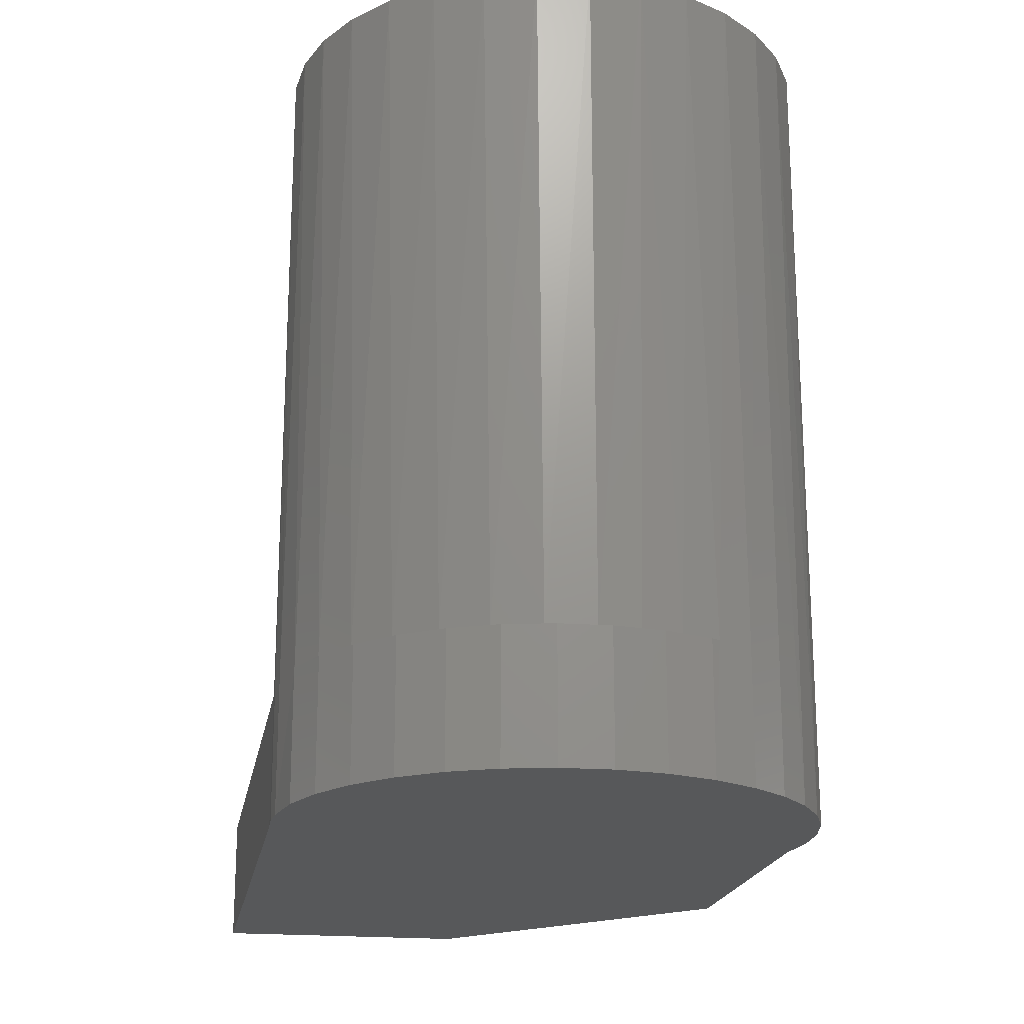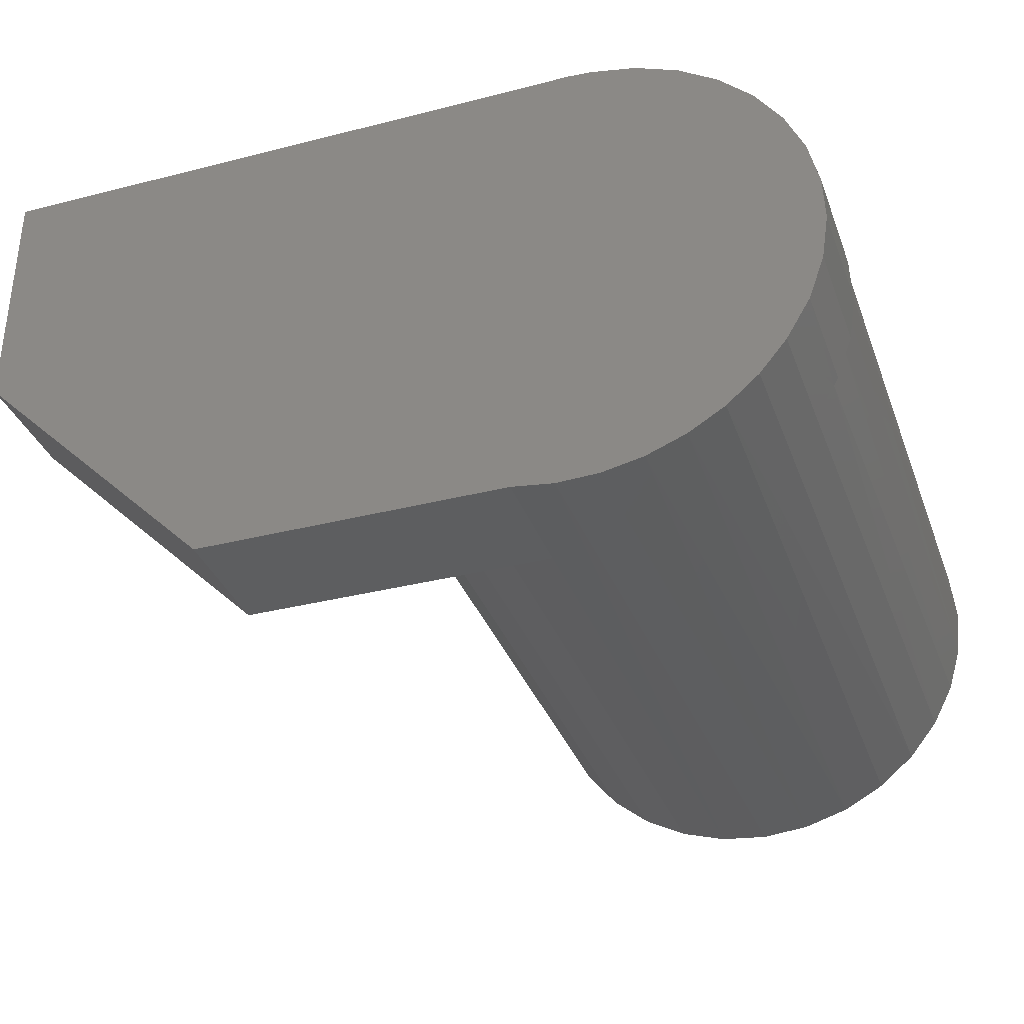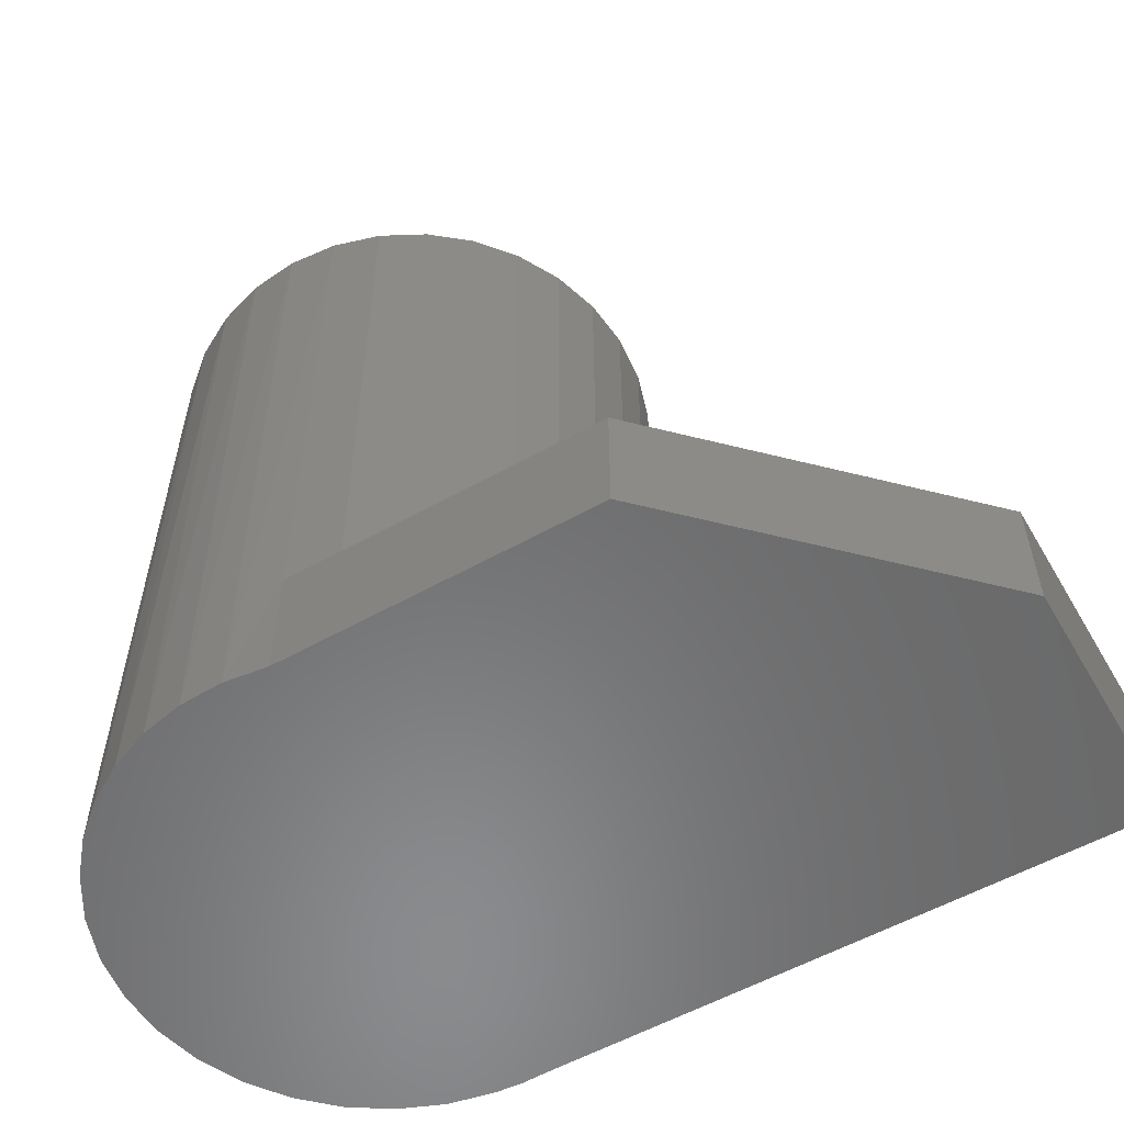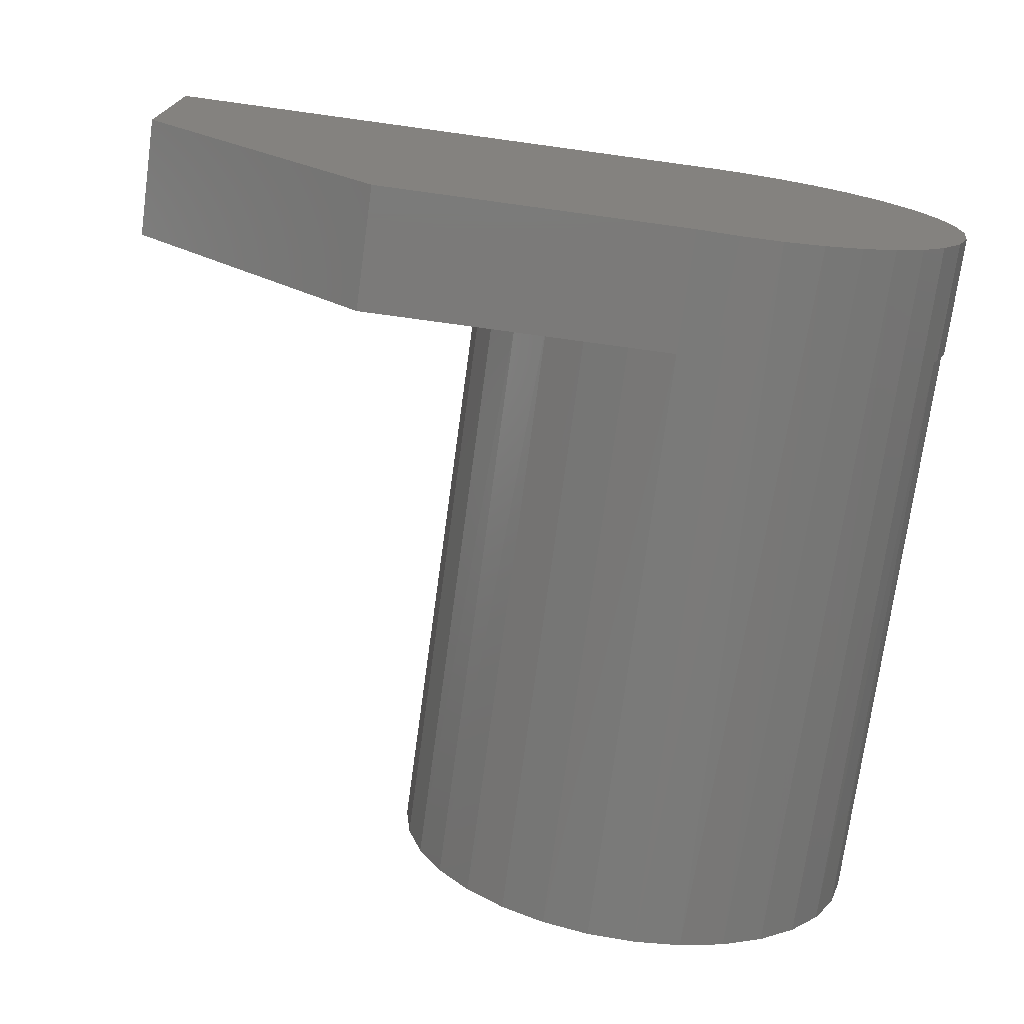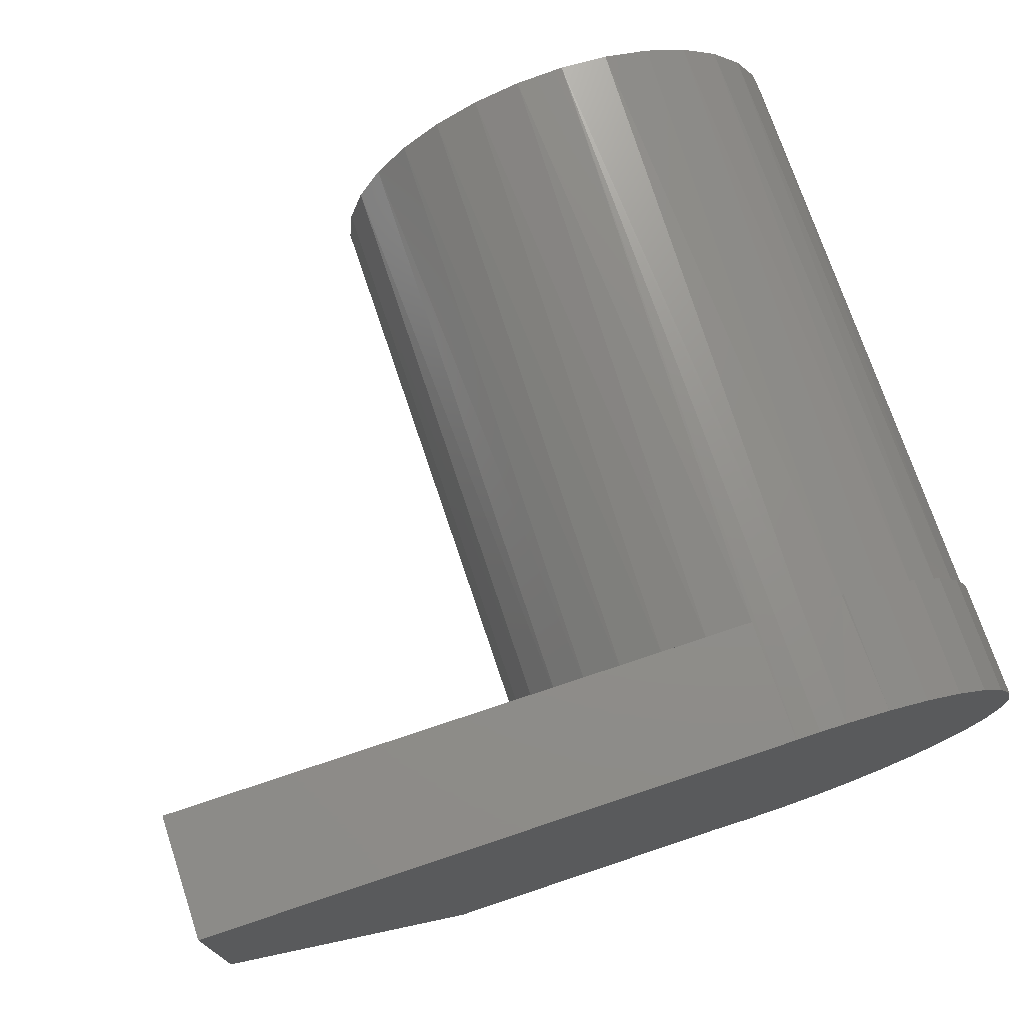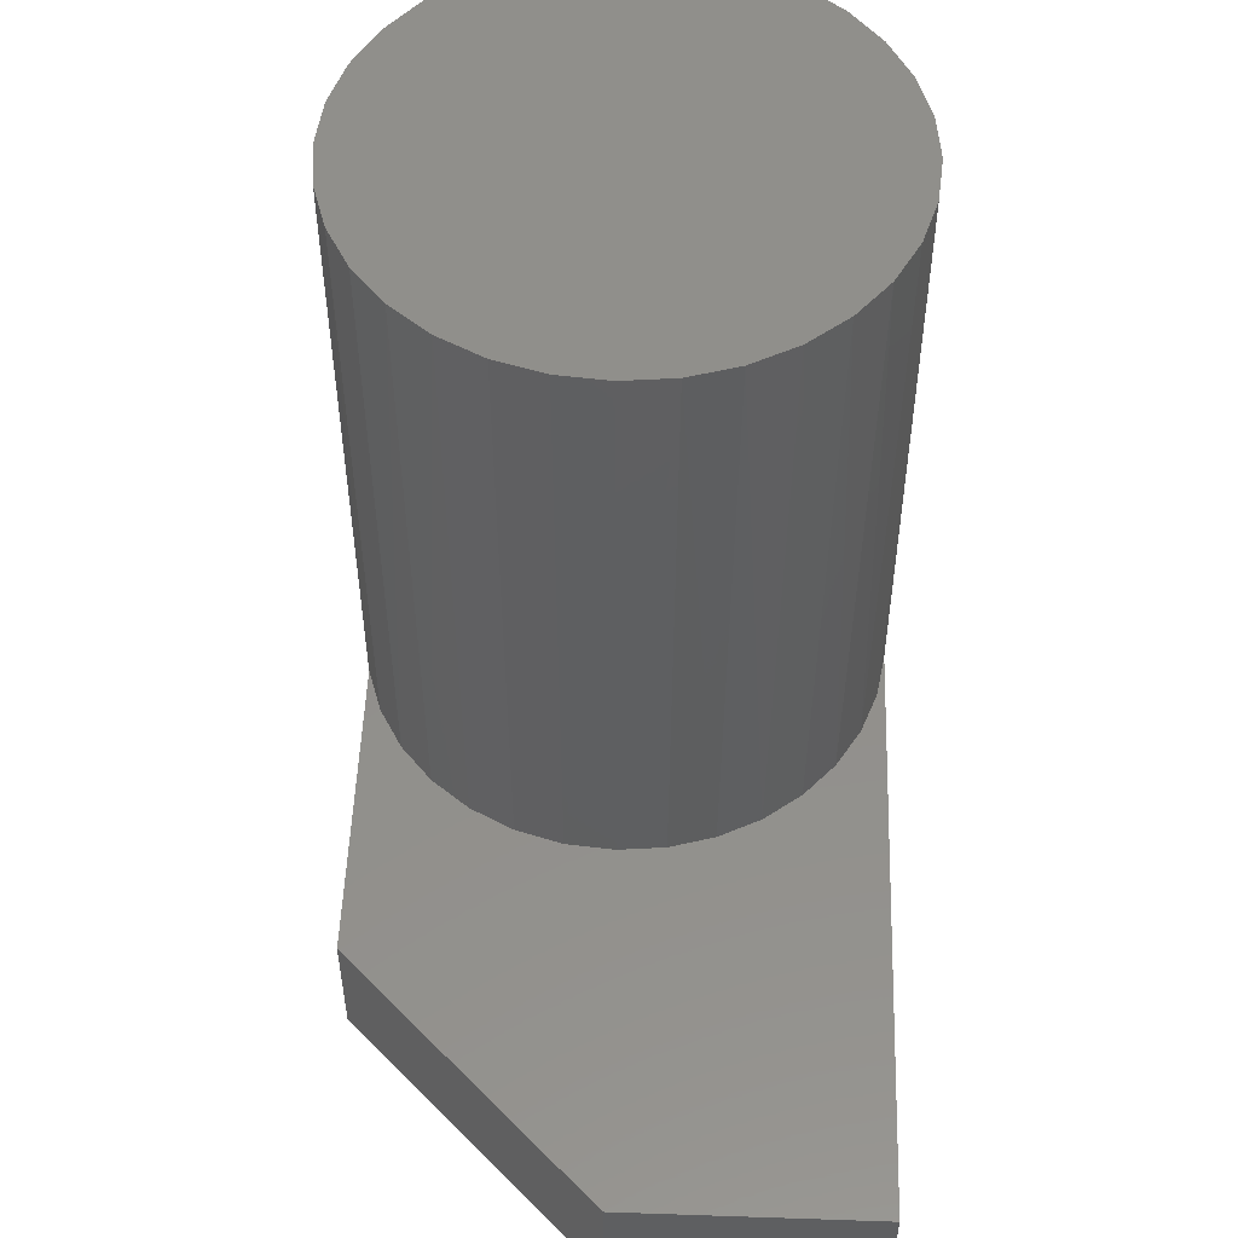
<metadata>
{"format":"stl","ext":"stl","renderer":"f3d","projection":"perspective","resolution":1024,"background":"white","views":[{"elev":-19.6,"azim":-99.6,"up":"+Z"},{"elev":-34.6,"azim":-161.1,"up":"+Y"},{"elev":-56.5,"azim":30.2,"up":"+Z"},{"elev":-73.5,"azim":172.2,"up":"+Y"},{"elev":73.2,"azim":161.5,"up":"+Y"},{"elev":51.7,"azim":92.1,"up":"+Z"}]}
</metadata>
<code>
# stl→obj: 163 verts, 318 faces
v 0.02942 0.3031 0.1484
v 0.06637 0.2981 0.9062
v 0.08543 0.2937 0.1484
v 0.007072 0.3039 0.9062
v -0.291 0.0593 0.9062
v -0.2737 0.1163 0.9062
v -0.2774 0.1071 0.1484
v -0.2536 0.1563 0.1484
v -0.2457 0.1689 0.9062
v -0.2214 0.2004 0.1484
v -0.2079 0.2149 0.9062
v -0.1819 0.2381 0.1484
v -0.1618 0.2527 0.9062
v -0.1362 0.2681 0.1484
v -0.1092 0.2808 0.9062
v -0.08586 0.2894 0.1484
v -0.05222 0.2981 0.9062
v -0.03254 0.3014 0.1484
v 0.1234 0.2808 0.9062
v 0.1387 0.274 0.1484
v 0.1759 0.2527 0.9062
v 0.1874 0.2447 0.1484
v 0.222 0.2149 0.9062
v 0.2298 0.2069 0.1484
v 0.2598 0.1689 0.9062
v 0.2644 0.1618 0.1484
v 0.2879 0.1163 0.9062
v 0.29 0.1111 0.1484
v 0.3052 0.0593 0.9062
v 0.02837 0.3032 0
v -1.726e-05 0.3039 0
v 0.02942 0.3031 0
v -0.03254 0.3014 0
v -0.2969 3.722e-17 0.1484
v -0.2969 3.722e-17 0.9062
v -0.292 0.05442 0.1484
v 0.311 0 0.9062
v 0.311 0 0.1484
v 0.3057 0.05655 0.1484
v 0.75 0.003125 0
v 0.45 -0.2969 0
v -0.2995 -0.01469 0
v -0.2974 0.04225 0
v -0.2847 0.09777 0
v -0.2617 0.1499 0
v -0.2292 0.1967 0
v -0.1885 0.2365 0
v -0.1409 0.268 0
v -0.08833 0.2898 0
v 0.75 0.3031 0
v 0.07226 -0.2969 0
v 0.02157 -0.3036 0
v -0.02953 -0.3017 0
v -0.07959 -0.2913 0
v -0.1272 -0.2727 0
v -0.171 -0.2463 0
v -0.2098 -0.213 0
v -0.2424 -0.1736 0
v -0.2715 -0.1246 0
v -0.2907 -0.07098 0
v 0.07226 -0.2969 0.1484
v 0.45 -0.2969 0.1484
v 0.75 0.3031 0.1484
v -0.2658 -0.1338 0.1484
v -0.2424 -0.1736 0.1484
v -0.2715 -0.1246 0.1484
v -0.08833 0.2898 0.1484
v -0.2907 -0.07098 0.1484
v -0.2995 -0.01469 0.1484
v -0.2974 0.04225 0.1484
v -0.2847 0.09777 0.1484
v -0.2617 0.1499 0.1484
v -0.2292 0.1967 0.1484
v -0.1885 0.2365 0.1484
v -0.1409 0.268 0.1484
v -0.2934 -0.04602 0.1484
v -0.2829 -0.09098 0.1484
v 0.75 0.003125 0.1484
v 0.3053 -0.05845 0.1484
v 0.2885 -0.1147 0.1484
v 0.2612 -0.1667 0.1484
v 0.2244 -0.2125 0.1484
v 0.1795 -0.2503 0.1484
v 0.1281 -0.2788 0.1484
v -0.0277 0.1471 0.1484
v 0.03083 0.1471 0.1484
v 0.001563 0.15 0.1484
v -0.05584 0.1386 0.1484
v 0.05897 0.1386 0.1484
v 0.05897 -0.1386 0.1484
v -0.0277 -0.1471 0.1484
v 0.03083 -0.1471 0.1484
v 0.001563 -0.15 0.1484
v 0.0849 0.1247 0.1484
v -0.08177 0.1247 0.1484
v 0.1076 0.1061 0.1484
v -0.1045 0.1061 0.1484
v 0.1263 0.08334 0.1484
v -0.1232 0.08334 0.1484
v 0.1401 0.0574 0.1484
v -0.137 0.0574 0.1484
v 0.1487 0.02926 0.1484
v -0.1456 0.02926 0.1484
v 0.1516 0 0.1484
v -0.1484 1.837e-17 0.1484
v 0.1487 -0.02926 0.1484
v -0.1456 -0.02926 0.1484
v 0.1401 -0.0574 0.1484
v -0.137 -0.0574 0.1484
v 0.1263 -0.08334 0.1484
v -0.1232 -0.08334 0.1484
v 0.1076 -0.1061 0.1484
v -0.1045 -0.1061 0.1484
v 0.0849 -0.1247 0.1484
v -0.08177 -0.1247 0.1484
v -0.05584 -0.1386 0.1484
v 0.1234 -0.2808 0.9062
v 0.06637 -0.2981 0.9062
v 0.2879 -0.1163 0.9062
v 0.2598 -0.1689 0.9062
v 0.222 -0.2149 0.9062
v 0.1759 -0.2527 0.9062
v 0.007072 -0.3039 0.9062
v -0.05222 -0.2981 0.9062
v -0.1092 -0.2808 0.9062
v -0.1618 -0.2527 0.9062
v -0.2079 -0.2149 0.9062
v -0.2457 -0.1689 0.9062
v -0.2737 -0.1163 0.9062
v -0.291 -0.0593 0.9062
v 0.3052 -0.0593 0.9062
v -0.0277 0.1471 0.4531
v -0.05584 0.1386 0.4531
v -0.08177 0.1247 0.4531
v -0.1045 0.1061 0.4531
v -0.1232 0.08334 0.4531
v -0.137 0.0574 0.4531
v -0.1456 0.02926 0.4531
v -0.1484 1.837e-17 0.4531
v 0.001563 0.15 0.4531
v 0.03083 0.1471 0.4531
v 0.05897 0.1386 0.4531
v 0.0849 0.1247 0.4531
v 0.1076 0.1061 0.4531
v 0.1263 0.08334 0.4531
v 0.1401 0.0574 0.4531
v 0.1487 0.02926 0.4531
v 0.1516 0 0.4531
v 0.03083 -0.1471 0.4531
v 0.05897 -0.1386 0.4531
v 0.0849 -0.1247 0.4531
v 0.1076 -0.1061 0.4531
v 0.1263 -0.08334 0.4531
v 0.1401 -0.0574 0.4531
v 0.1487 -0.02926 0.4531
v 0.001563 -0.15 0.4531
v -0.0277 -0.1471 0.4531
v -0.05584 -0.1386 0.4531
v -0.08177 -0.1247 0.4531
v -0.1045 -0.1061 0.4531
v -0.1232 -0.08334 0.4531
v -0.137 -0.0574 0.4531
v -0.1456 -0.02926 0.4531
f 1 2 3
f 1 4 2
f 5 6 7
f 8 7 6
f 6 9 8
f 10 8 9
f 9 11 10
f 12 10 11
f 11 13 12
f 14 12 13
f 13 15 14
f 14 15 16
f 16 15 17
f 18 16 17
f 3 2 19
f 3 19 20
f 20 19 21
f 20 21 22
f 22 21 23
f 22 23 24
f 24 23 25
f 24 25 26
f 26 25 27
f 26 27 28
f 28 27 29
f 30 31 4
f 30 4 1
f 30 1 32
f 4 31 33
f 4 33 18
f 4 18 17
f 34 35 36
f 36 35 5
f 36 5 7
f 37 38 29
f 29 38 39
f 29 39 28
f 40 41 42
f 40 42 43
f 40 43 44
f 40 44 45
f 40 45 46
f 40 46 47
f 40 47 48
f 40 48 49
f 40 49 33
f 40 33 50
f 51 52 53
f 51 53 54
f 51 54 41
f 33 31 30
f 33 30 32
f 33 32 50
f 41 54 55
f 41 55 56
f 41 56 57
f 41 57 58
f 41 58 59
f 41 59 60
f 41 60 42
f 61 51 62
f 62 51 41
f 63 50 1
f 1 50 32
f 64 58 65
f 58 64 59
f 59 64 66
f 16 49 67
f 49 16 33
f 33 16 18
f 59 66 60
f 60 66 68
f 60 68 42
f 42 68 69
f 42 69 43
f 43 69 70
f 43 70 44
f 44 70 71
f 44 71 45
f 45 71 72
f 45 72 46
f 46 72 73
f 46 73 47
f 47 73 74
f 47 74 48
f 48 74 75
f 48 75 49
f 49 75 67
f 16 67 75
f 16 75 14
f 12 14 75
f 75 74 12
f 10 12 74
f 74 73 10
f 8 10 73
f 73 72 8
f 7 8 72
f 72 71 7
f 36 7 71
f 71 70 36
f 69 68 76
f 76 68 77
f 68 66 77
f 77 66 64
f 34 36 70
f 34 70 69
f 34 69 76
f 78 22 24
f 78 24 26
f 78 26 28
f 78 28 39
f 78 39 38
f 78 38 62
f 63 1 3
f 63 3 20
f 63 20 22
f 63 22 78
f 62 38 79
f 62 79 80
f 62 80 81
f 62 81 82
f 62 82 83
f 62 83 84
f 62 84 61
f 85 86 87
f 86 85 88
f 86 88 89
f 90 91 92
f 92 91 93
f 89 88 94
f 94 88 95
f 94 95 96
f 96 95 97
f 96 97 98
f 98 97 99
f 98 99 100
f 100 99 101
f 100 101 102
f 102 101 103
f 102 103 104
f 104 103 105
f 104 105 106
f 106 105 107
f 106 107 108
f 108 107 109
f 108 109 110
f 110 109 111
f 110 111 112
f 112 111 113
f 112 113 114
f 114 113 115
f 114 115 90
f 90 115 116
f 90 116 91
f 61 117 118
f 61 84 117
f 119 120 81
f 82 81 120
f 120 121 82
f 83 82 121
f 121 122 83
f 84 83 122
f 122 117 84
f 53 52 123
f 123 124 53
f 54 53 124
f 124 125 54
f 54 125 55
f 55 125 126
f 55 126 56
f 56 126 127
f 58 57 65
f 65 128 64
f 128 129 64
f 77 64 129
f 129 130 77
f 51 61 52
f 52 61 118
f 52 118 123
f 38 37 79
f 79 37 131
f 79 131 80
f 80 131 119
f 80 119 81
f 128 65 127
f 127 65 57
f 127 57 56
f 35 34 130
f 130 34 76
f 130 76 77
f 87 132 85
f 85 132 133
f 85 133 88
f 88 133 134
f 88 134 95
f 95 134 135
f 95 135 97
f 97 135 136
f 97 136 99
f 99 136 137
f 99 137 101
f 101 137 138
f 101 138 103
f 103 138 139
f 103 139 105
f 132 87 140
f 140 87 86
f 140 86 141
f 141 86 89
f 141 89 142
f 142 89 94
f 142 94 143
f 143 94 96
f 143 96 144
f 144 96 98
f 144 98 145
f 145 98 100
f 145 100 146
f 146 100 102
f 146 102 147
f 147 102 104
f 147 104 148
f 93 149 92
f 92 149 150
f 92 150 90
f 90 150 151
f 90 151 114
f 114 151 152
f 114 152 112
f 112 152 153
f 112 153 110
f 110 153 154
f 110 154 108
f 108 154 155
f 108 155 106
f 106 155 148
f 106 148 104
f 149 93 156
f 156 93 91
f 156 91 157
f 157 91 116
f 157 116 158
f 158 116 115
f 158 115 159
f 159 115 113
f 159 113 160
f 160 113 111
f 160 111 161
f 161 111 109
f 161 109 162
f 162 109 107
f 162 107 163
f 163 107 105
f 163 105 139
f 78 40 63
f 63 40 50
f 62 41 78
f 78 41 40
f 140 141 132
f 133 132 141
f 142 133 141
f 149 157 150
f 156 157 149
f 157 158 150
f 150 158 159
f 150 159 151
f 151 159 160
f 151 160 152
f 152 160 161
f 152 161 153
f 153 161 162
f 153 162 154
f 154 162 163
f 154 163 155
f 155 163 139
f 155 139 148
f 148 139 138
f 148 138 147
f 147 138 137
f 147 137 146
f 146 137 136
f 146 136 145
f 145 136 135
f 145 135 144
f 144 135 134
f 144 134 143
f 143 134 133
f 143 133 142
f 17 2 4
f 2 17 19
f 19 17 15
f 19 15 21
f 21 15 13
f 21 13 23
f 23 13 11
f 23 11 25
f 25 11 9
f 25 9 27
f 27 9 6
f 27 6 29
f 29 6 5
f 29 5 37
f 37 5 35
f 37 35 131
f 131 35 130
f 131 130 119
f 119 130 129
f 119 129 120
f 120 129 128
f 120 128 121
f 121 128 127
f 121 127 122
f 122 127 126
f 122 126 117
f 117 126 125
f 117 125 118
f 118 125 124
f 118 124 123

</code>
